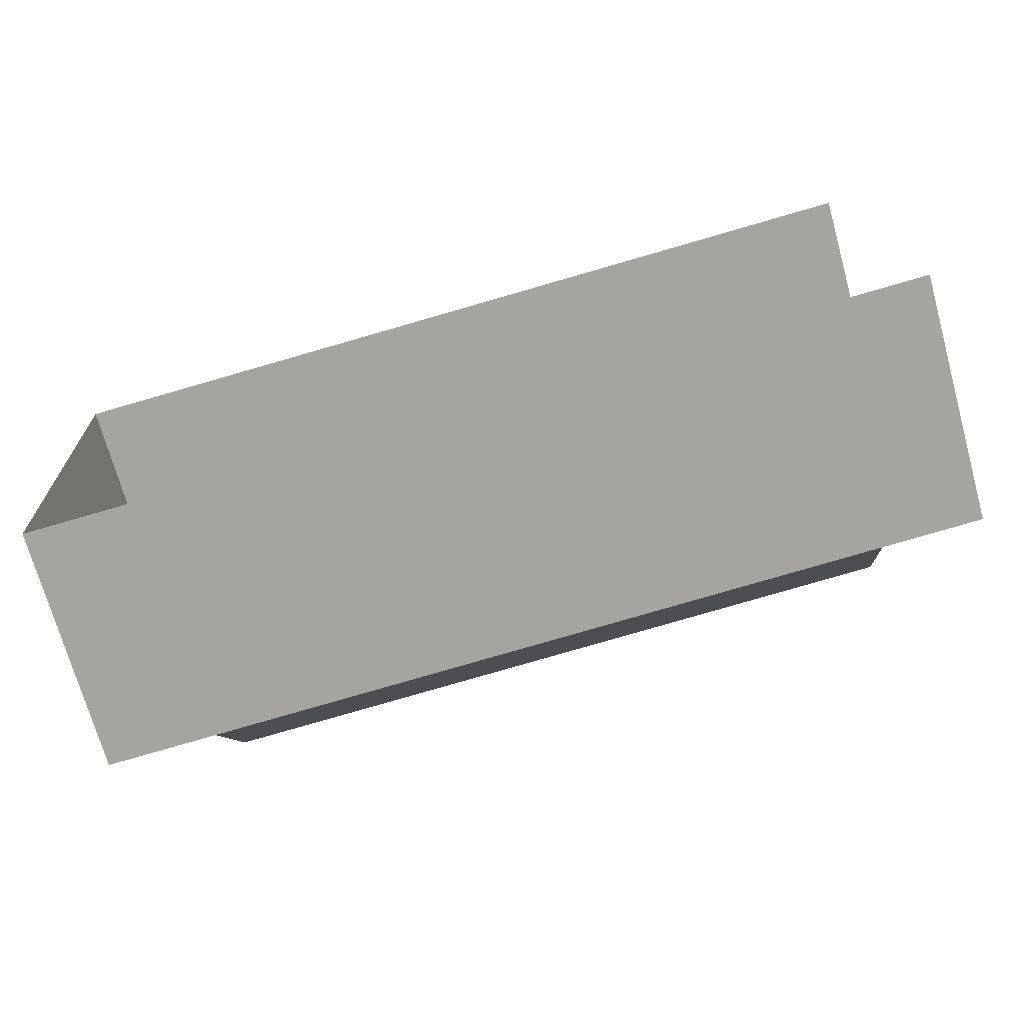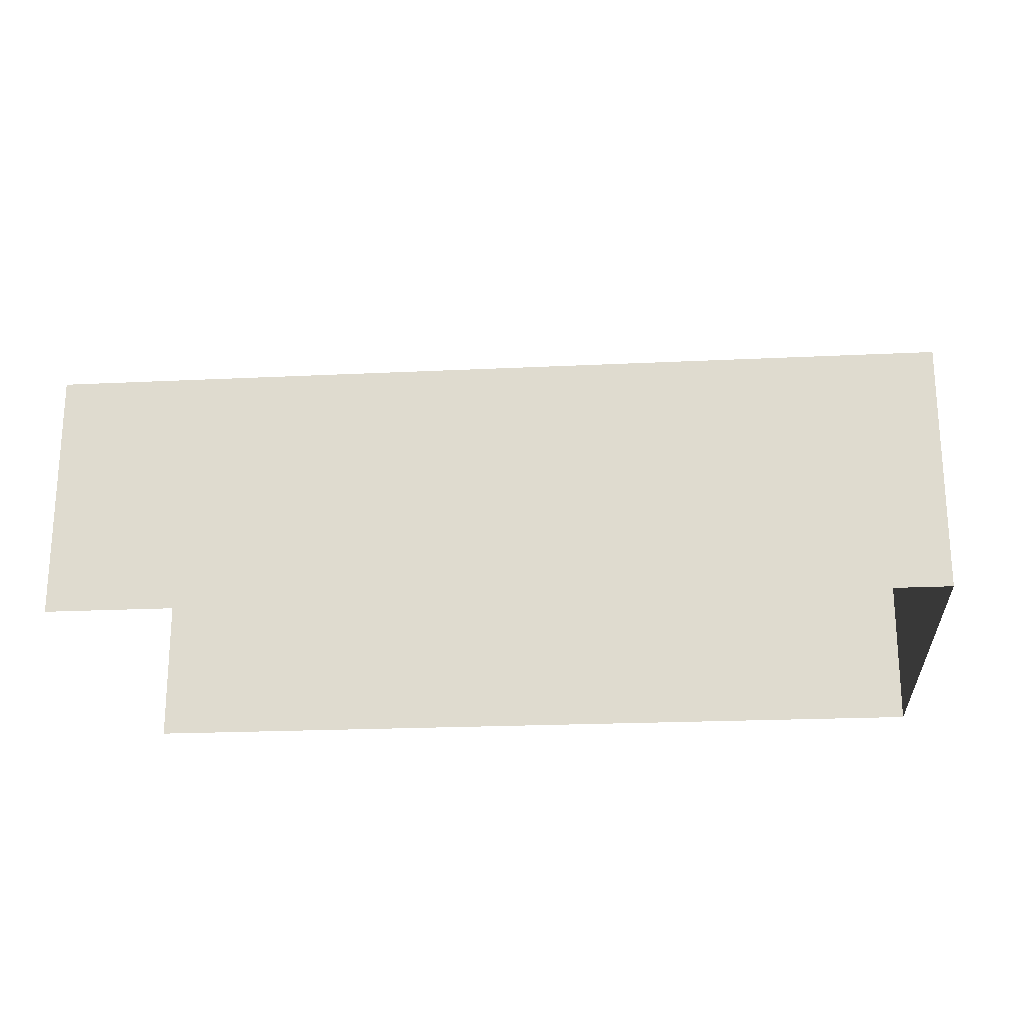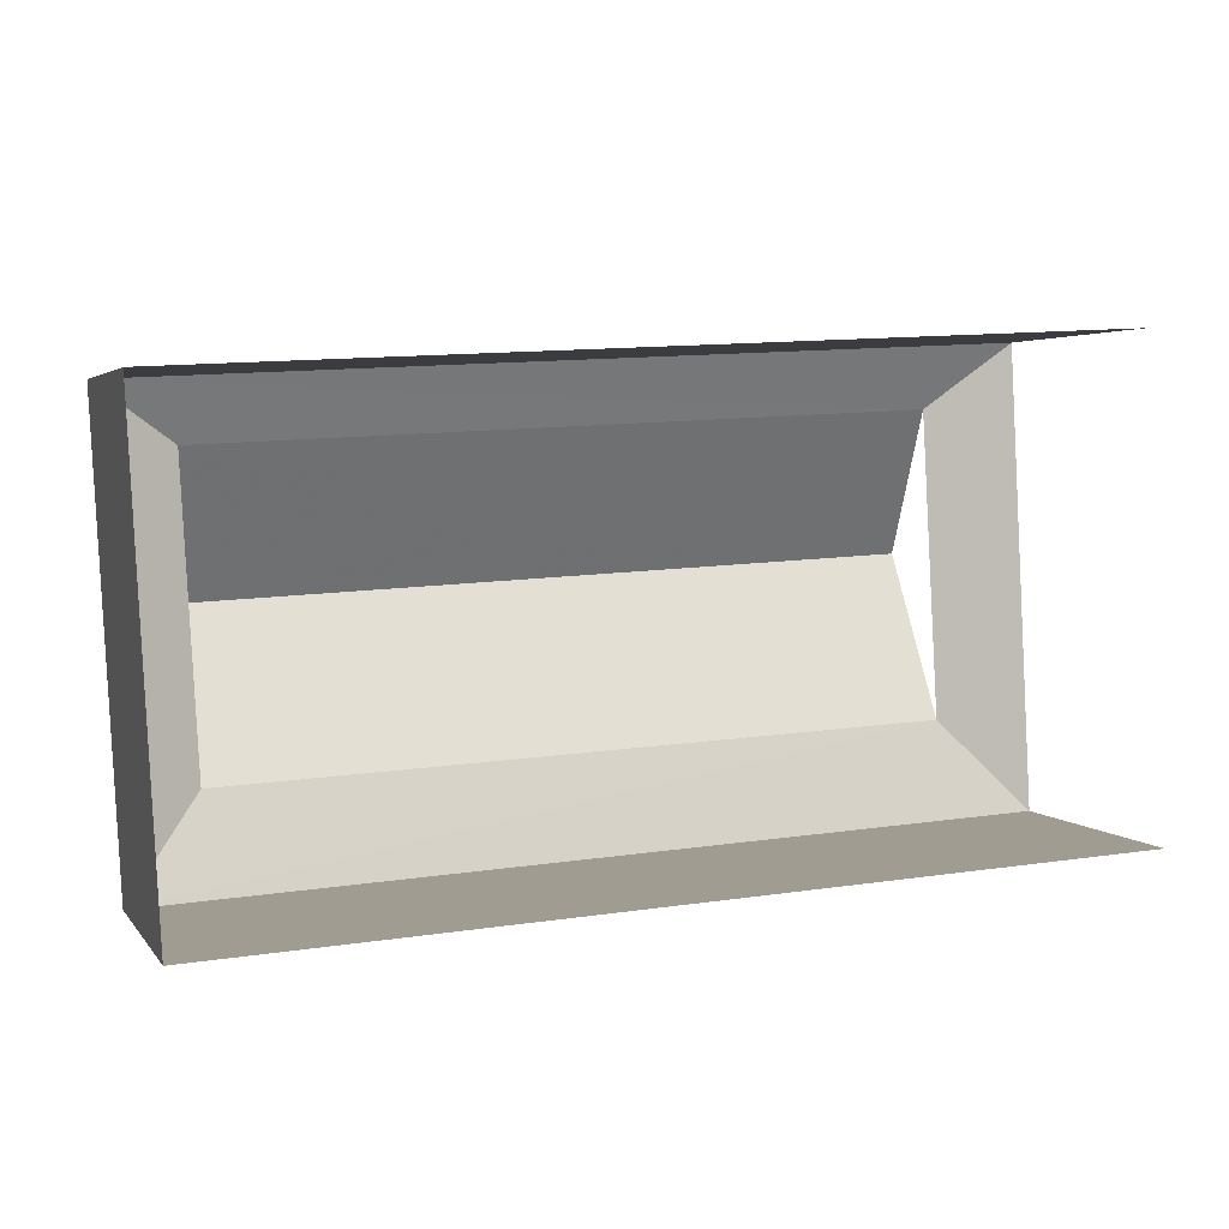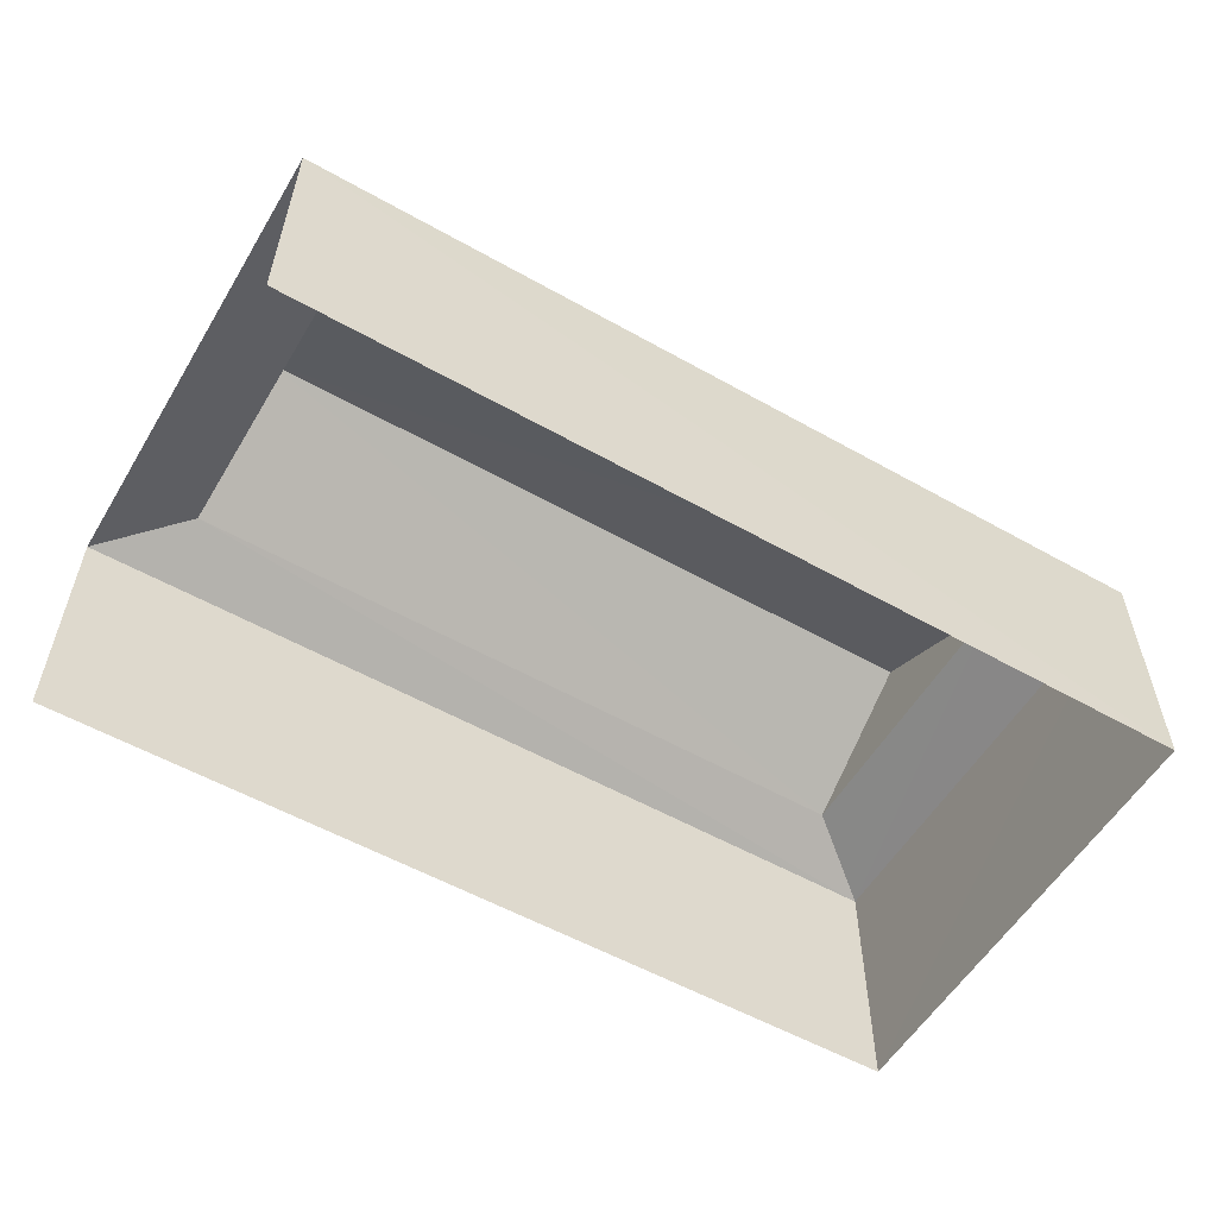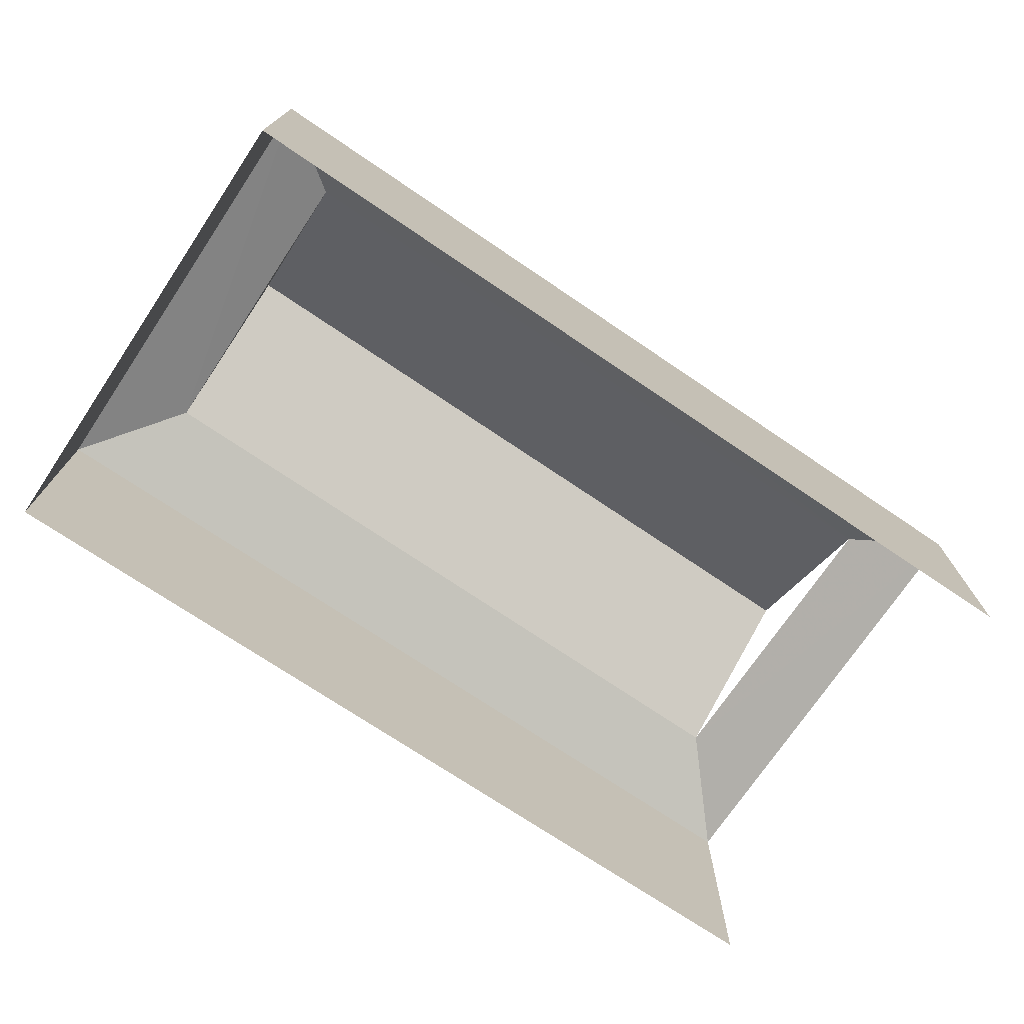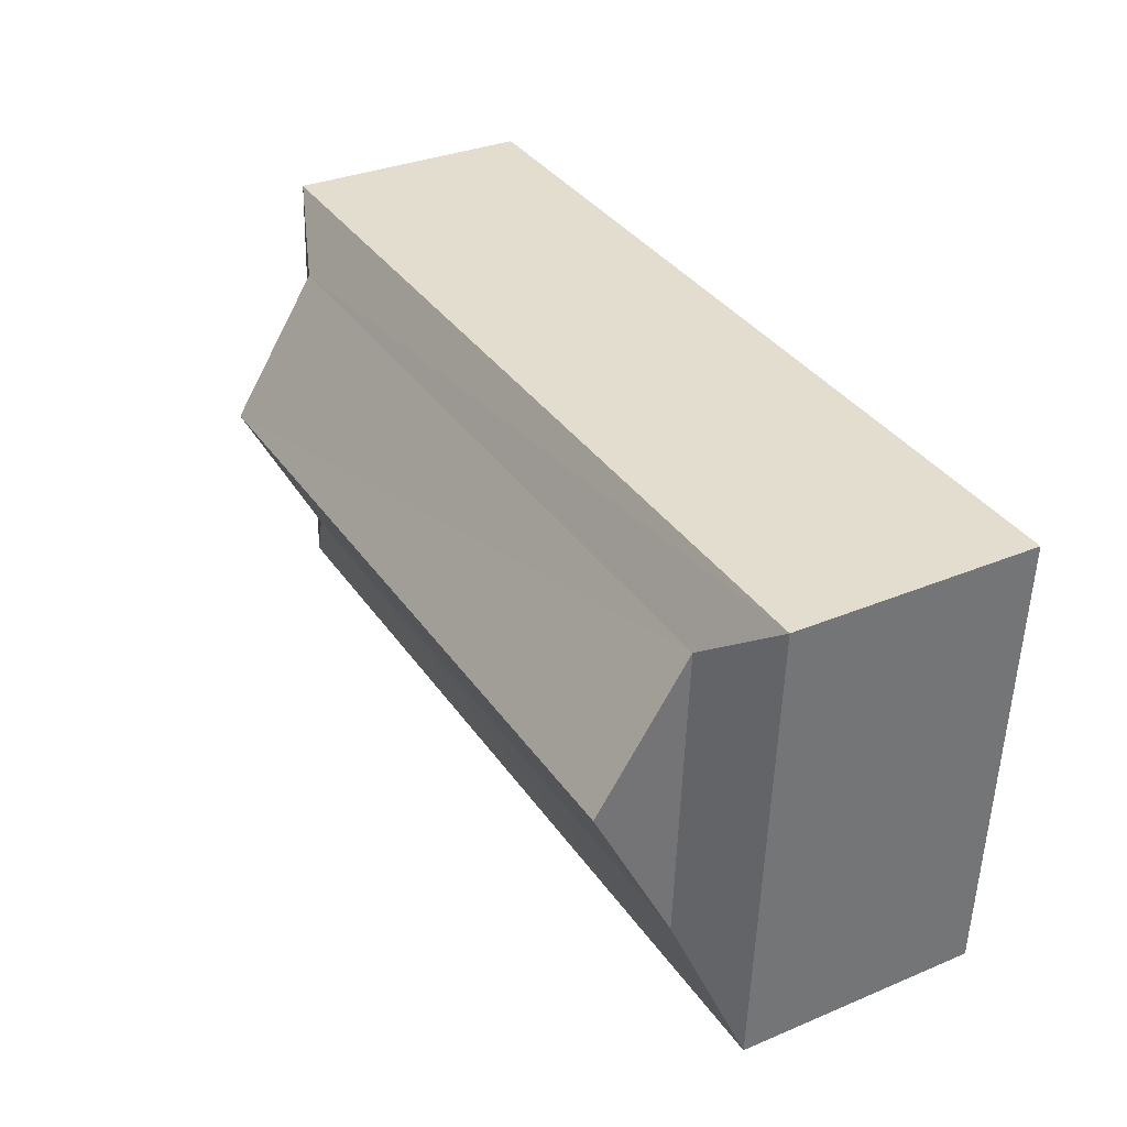
<metadata>
{"format":"obj","ext":"obj","renderer":"f3d","projection":"perspective","resolution":1024,"background":"white","views":[{"elev":-72.1,"azim":-164.3,"up":"+Y"},{"elev":-21.7,"azim":1.9,"up":"+Z"},{"elev":3.4,"azim":161.4,"up":"+Y"},{"elev":-55.9,"azim":-33.6,"up":"+Z"},{"elev":-73.2,"azim":143.0,"up":"+Z"},{"elev":32.4,"azim":59.8,"up":"+Y"}]}
</metadata>
<code>
v -3.734e+05 -1.052e+05 22.44
v -3.734e+05 -1.052e+05 22.44
v -3.734e+05 -1.052e+05 22.45
v -3.734e+05 -1.052e+05 22.44
v -3.734e+05 -1.052e+05 27.46
v -3.734e+05 -1.052e+05 26.89
v -3.734e+05 -1.052e+05 27.46
v -3.734e+05 -1.052e+05 26.89
v -3.734e+05 -1.052e+05 26.89
v -3.734e+05 -1.052e+05 27.46
v -3.734e+05 -1.052e+05 27.46
v -3.734e+05 -1.052e+05 28.98
v -3.734e+05 -1.052e+05 28.98
v -3.734e+05 -1.052e+05 26.89
f 1 2 3
f 4 1 3
f 12 10 5
f 8 4 3
f 8 9 4
f 5 6 7
f 5 8 6
f 9 8 5
f 10 9 5
f 11 10 12
f 13 11 12
f 14 9 10
f 11 14 10
f 12 7 13
f 12 5 7
f 7 14 11
f 7 6 14
f 13 7 11
f 9 1 4
f 9 14 1
f 6 2 1
f 14 6 1
f 8 3 2
f 6 8 2

</code>
